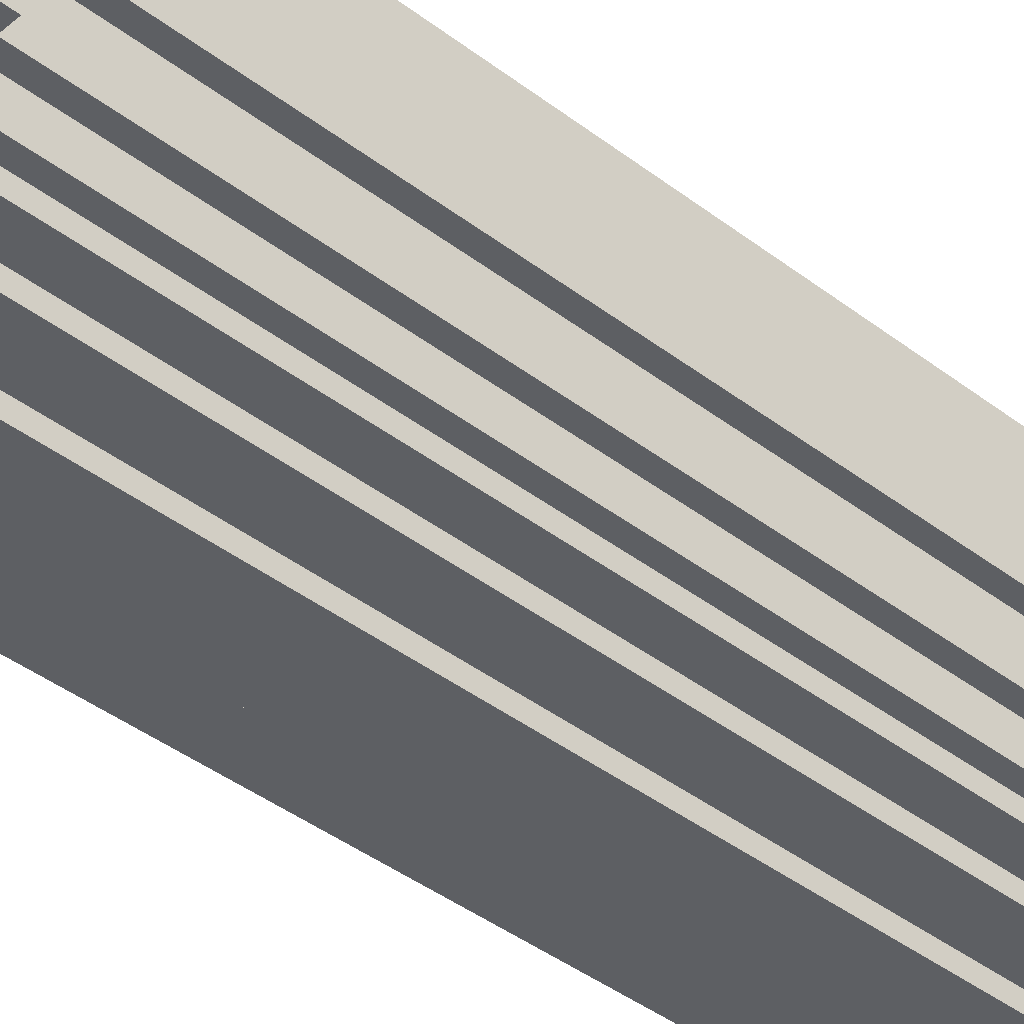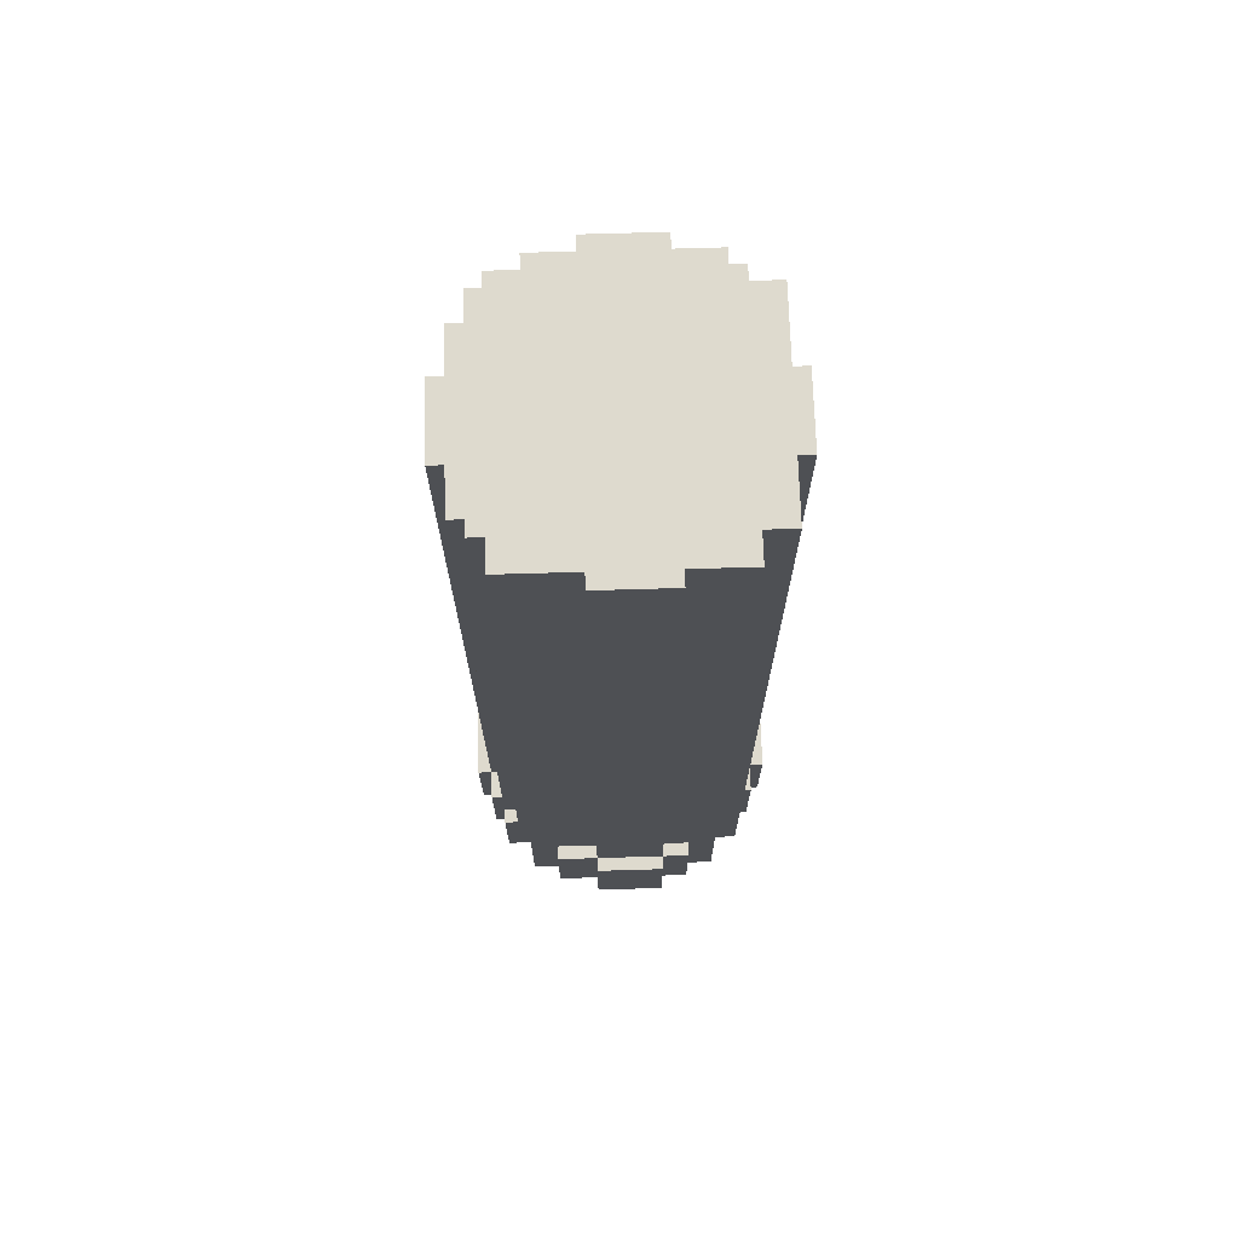
<metadata>
{"format":"obj","ext":"obj","renderer":"f3d","projection":"perspective","resolution":1024,"background":"white","views":[{"elev":-39.9,"azim":46.3,"up":"+Z"},{"elev":71.2,"azim":-91.7,"up":"+Y"}]}
</metadata>
<code>
o
v -0.6 6.8 -6
v -0.6 6.8 -6.5
v -0.6 7.5 -6
v -0.6 7.5 -6.5
v -0.5 6.8 -5.8
v -0.5 6.8 -6
v -0.5 6.8 -6.5
v -0.5 6.8 -6.8
v -0.5 7.5 -5.8
v -0.5 7.5 -6
v -0.5 7.5 -6.5
v -0.5 7.5 -6.8
v -0.5 13.6 -6
v -0.5 13.6 -6.5
v -0.4 6.8 -5.6
v -0.4 6.8 -5.8
v -0.4 6.8 -6.8
v -0.4 6.8 -7
v -0.4 7.5 -5.8
v -0.4 7.5 -6
v -0.4 7.5 -6.5
v -0.4 7.5 -6.8
v -0.4 13.6 -5.6
v -0.4 13.6 -6
v -0.4 13.6 -6.5
v -0.4 13.6 -7
v -0.2 6.8 -5.4
v -0.2 6.8 -5.6
v -0.2 6.8 -7
v -0.2 6.8 -7.2
v -0.2 7.5 -7.1
v -0.2 7.5 -7.2
v -0.2 13.6 -5.4
v -0.2 13.6 -5.6
v -0.2 13.6 -7
v -0.2 13.6 -7.1
v -0.1 7.5 -7.1
v -0.1 7.5 -7.2
v -0.1 13.6 -7.1
v -0.1 13.6 -7.2
v -5.96e-08 6.8 -5.3
v -5.96e-08 6.8 -5.4
v -5.96e-08 6.8 -7.2
v -5.96e-08 6.8 -7.3
v -5.96e-08 7.5 -5.3
v -5.96e-08 7.5 -5.4
v -5.96e-08 7.5 -7.2
v -5.96e-08 7.5 -7.3
v 0.2 6.8 -5.2
v 0.2 6.8 -5.3
v 0.2 6.8 -7.3
v 0.2 6.8 -7.4
v 0.2 7.5 -5.2
v 0.2 7.5 -5.3
v 0.2 7.5 -5.4
v 0.2 7.5 -7.2
v 0.2 7.5 -7.3
v 0.2 7.5 -7.4
v 0.2 13.6 -5.3
v 0.2 13.6 -5.4
v 0.2 13.6 -7.2
v 0.2 13.6 -7.3
v 0.7 6.8 -5.2
v 0.7 6.8 -5.3
v 0.7 6.8 -7.3
v 0.7 6.8 -7.4
v 0.7 7.5 -5.2
v 0.7 7.5 -5.3
v 0.7 7.5 -5.4
v 0.7 7.5 -7.2
v 0.7 7.5 -7.3
v 0.7 7.5 -7.4
v 0.7 13.6 -5.3
v 0.7 13.6 -5.4
v 0.7 13.6 -7.2
v 0.7 13.6 -7.3
v 1 6.8 -5.3
v 1 6.8 -5.4
v 1 6.8 -7.2
v 1 6.8 -7.3
v 1 7.5 -5.3
v 1 7.5 -5.4
v 1 7.5 -7.1
v 1 7.5 -7.2
v 1 7.5 -7.3
v 1 13.6 -7.1
v 1 13.6 -7.2
v 1.2 6.8 -5.4
v 1.2 6.8 -5.6
v 1.2 6.8 -7
v 1.2 6.8 -7.2
v 1.2 7.5 -7.1
v 1.2 7.5 -7.2
v 1.2 13.6 -5.4
v 1.2 13.6 -5.6
v 1.2 13.6 -7
v 1.2 13.6 -7.1
v 1.3 7.5 -5.6
v 1.3 7.5 -5.7
v 1.3 7.5 -6.8
v 1.3 7.5 -7
v 1.3 13.6 -5.6
v 1.3 13.6 -5.7
v 1.3 13.6 -6.8
v 1.3 13.6 -7
v 1.4 6.8 -5.6
v 1.4 6.8 -5.8
v 1.4 6.8 -6.8
v 1.4 6.8 -7
v 1.4 7.5 -5.6
v 1.4 7.5 -5.7
v 1.4 7.5 -5.8
v 1.4 7.5 -6
v 1.4 7.5 -6.5
v 1.4 7.5 -6.8
v 1.4 7.5 -7
v 1.4 13.6 -5.7
v 1.4 13.6 -6
v 1.4 13.6 -6.5
v 1.4 13.6 -6.8
v 1.5 6.8 -5.8
v 1.5 6.8 -6
v 1.5 6.8 -6.5
v 1.5 6.8 -6.8
v 1.5 7.5 -5.8
v 1.5 7.5 -6
v 1.5 7.5 -6.5
v 1.5 7.5 -6.8
v 1.5 13.6 -6
v 1.5 13.6 -6.5
v 1.6 6.8 -6
v 1.6 6.8 -6.5
v 1.6 7.5 -6
v 1.6 7.5 -6.5
v 0.2 6.8 -5.2
v 0.2 7.5 -5.2
v 0.7 6.8 -5.2
v 0.7 7.5 -5.2
v -5.96e-08 6.8 -5.3
v -5.96e-08 7.5 -5.3
v 0.2 6.8 -5.3
v 0.2 7.5 -5.3
v 0.2 13.6 -5.3
v 0.7 6.8 -5.3
v 0.7 7.5 -5.3
v 0.7 13.6 -5.3
v 1 6.8 -5.3
v 1 7.5 -5.3
v -0.2 6.8 -5.4
v -0.2 13.6 -5.4
v -5.96e-08 6.8 -5.4
v -5.96e-08 7.5 -5.4
v 0.2 7.5 -5.4
v 0.2 13.6 -5.4
v 0.7 7.5 -5.4
v 0.7 13.6 -5.4
v 1 6.8 -5.4
v 1 7.5 -5.4
v 1.2 6.8 -5.4
v 1.2 13.6 -5.4
v -0.4 6.8 -5.6
v -0.4 13.6 -5.6
v -0.2 6.8 -5.6
v -0.2 13.6 -5.6
v 1.2 6.8 -5.6
v 1.2 13.6 -5.6
v 1.3 7.5 -5.6
v 1.3 13.6 -5.6
v 1.4 6.8 -5.6
v 1.4 7.5 -5.6
v 1.3 7.5 -5.7
v 1.3 13.6 -5.7
v 1.4 7.5 -5.7
v 1.4 13.6 -5.7
v -0.5 6.8 -5.8
v -0.5 7.5 -5.8
v -0.4 6.8 -5.8
v -0.4 7.5 -5.8
v 1.4 6.8 -5.8
v 1.4 7.5 -5.8
v 1.5 6.8 -5.8
v 1.5 7.5 -5.8
v -0.6 6.8 -6
v -0.6 7.5 -6
v -0.5 6.8 -6
v -0.5 7.5 -6
v -0.5 13.6 -6
v -0.4 7.5 -6
v -0.4 13.6 -6
v 1.4 7.5 -6
v 1.4 13.6 -6
v 1.5 6.8 -6
v 1.5 7.5 -6
v 1.5 13.6 -6
v 1.6 6.8 -6
v 1.6 7.5 -6
v -0.6 6.8 -6.5
v -0.6 7.5 -6.5
v -0.5 6.8 -6.5
v -0.5 7.5 -6.5
v -0.5 13.6 -6.5
v -0.4 7.5 -6.5
v -0.4 13.6 -6.5
v 1.4 7.5 -6.5
v 1.4 13.6 -6.5
v 1.5 6.8 -6.5
v 1.5 7.5 -6.5
v 1.5 13.6 -6.5
v 1.6 6.8 -6.5
v 1.6 7.5 -6.5
v -0.5 6.8 -6.8
v -0.5 7.5 -6.8
v -0.4 6.8 -6.8
v -0.4 7.5 -6.8
v 1.3 7.5 -6.8
v 1.3 13.6 -6.8
v 1.4 6.8 -6.8
v 1.4 7.5 -6.8
v 1.4 13.6 -6.8
v 1.5 6.8 -6.8
v 1.5 7.5 -6.8
v -0.4 6.8 -7
v -0.4 13.6 -7
v -0.2 6.8 -7
v -0.2 13.6 -7
v 1.2 6.8 -7
v 1.2 13.6 -7
v 1.3 7.5 -7
v 1.3 13.6 -7
v 1.4 6.8 -7
v 1.4 7.5 -7
v -0.2 7.5 -7.1
v -0.2 13.6 -7.1
v -0.1 7.5 -7.1
v -0.1 13.6 -7.1
v 1 7.5 -7.1
v 1 13.6 -7.1
v 1.2 7.5 -7.1
v 1.2 13.6 -7.1
v -0.2 6.8 -7.2
v -0.2 7.5 -7.2
v -0.1 7.5 -7.2
v -0.1 13.6 -7.2
v -5.96e-08 6.8 -7.2
v -5.96e-08 7.5 -7.2
v 0.2 7.5 -7.2
v 0.2 13.6 -7.2
v 0.7 7.5 -7.2
v 0.7 13.6 -7.2
v 1 6.8 -7.2
v 1 7.5 -7.2
v 1 13.6 -7.2
v 1.2 6.8 -7.2
v 1.2 7.5 -7.2
v -5.96e-08 6.8 -7.3
v -5.96e-08 7.5 -7.3
v 0.2 6.8 -7.3
v 0.2 7.5 -7.3
v 0.2 13.6 -7.3
v 0.7 6.8 -7.3
v 0.7 7.5 -7.3
v 0.7 13.6 -7.3
v 1 6.8 -7.3
v 1 7.5 -7.3
v 0.2 6.8 -7.4
v 0.2 7.5 -7.4
v 0.7 6.8 -7.4
v 0.7 7.5 -7.4
v 0.2 6.8 -5.2
v 0.7 6.8 -5.2
v -5.96e-08 6.8 -5.3
v 0.2 6.8 -5.3
v 0.7 6.8 -5.3
v 1 6.8 -5.3
v -0.2 6.8 -5.4
v -5.96e-08 6.8 -5.4
v 1 6.8 -5.4
v 1.2 6.8 -5.4
v -0.4 6.8 -5.6
v -0.2 6.8 -5.6
v 1.2 6.8 -5.6
v 1.4 6.8 -5.6
v -0.5 6.8 -5.8
v -0.4 6.8 -5.8
v 1.4 6.8 -5.8
v 1.5 6.8 -5.8
v -0.6 6.8 -6
v -0.5 6.8 -6
v 1.5 6.8 -6
v 1.6 6.8 -6
v -0.6 6.8 -6.5
v -0.5 6.8 -6.5
v 1.5 6.8 -6.5
v 1.6 6.8 -6.5
v -0.5 6.8 -6.8
v -0.4 6.8 -6.8
v 1.4 6.8 -6.8
v 1.5 6.8 -6.8
v -0.4 6.8 -7
v -0.2 6.8 -7
v 1.2 6.8 -7
v 1.4 6.8 -7
v -0.2 6.8 -7.2
v -5.96e-08 6.8 -7.2
v 1 6.8 -7.2
v 1.2 6.8 -7.2
v -5.96e-08 6.8 -7.3
v 0.2 6.8 -7.3
v 0.7 6.8 -7.3
v 1 6.8 -7.3
v 0.2 6.8 -7.4
v 0.7 6.8 -7.4
v 0.2 7.5 -5.2
v 0.7 7.5 -5.2
v -5.96e-08 7.5 -5.3
v 0.2 7.5 -5.3
v 0.7 7.5 -5.3
v 1 7.5 -5.3
v -5.96e-08 7.5 -5.4
v 0.2 7.5 -5.4
v 0.7 7.5 -5.4
v 1 7.5 -5.4
v 1.3 7.5 -5.6
v 1.4 7.5 -5.6
v 1.3 7.5 -5.7
v 1.4 7.5 -5.7
v -0.5 7.5 -5.8
v -0.4 7.5 -5.8
v 1.4 7.5 -5.8
v 1.5 7.5 -5.8
v -0.6 7.5 -6
v -0.5 7.5 -6
v -0.4 7.5 -6
v 1.4 7.5 -6
v 1.5 7.5 -6
v 1.6 7.5 -6
v -0.6 7.5 -6.5
v -0.5 7.5 -6.5
v -0.4 7.5 -6.5
v 1.4 7.5 -6.5
v 1.5 7.5 -6.5
v 1.6 7.5 -6.5
v -0.5 7.5 -6.8
v -0.4 7.5 -6.8
v 1.3 7.5 -6.8
v 1.4 7.5 -6.8
v 1.5 7.5 -6.8
v 1.3 7.5 -7
v 1.4 7.5 -7
v -0.2 7.5 -7.1
v -0.1 7.5 -7.1
v 1 7.5 -7.1
v 1.2 7.5 -7.1
v -0.2 7.5 -7.2
v -0.1 7.5 -7.2
v -5.96e-08 7.5 -7.2
v 0.2 7.5 -7.2
v 0.7 7.5 -7.2
v 1 7.5 -7.2
v 1.2 7.5 -7.2
v -5.96e-08 7.5 -7.3
v 0.2 7.5 -7.3
v 0.7 7.5 -7.3
v 1 7.5 -7.3
v 0.2 7.5 -7.4
v 0.7 7.5 -7.4
v 0.2 13.6 -5.3
v 0.7 13.6 -5.3
v -0.2 13.6 -5.4
v 0.2 13.6 -5.4
v 0.3 13.6 -5.4
v 0.7 13.6 -5.4
v 1.2 13.6 -5.4
v -0.1 13.6 -5.5
v 0.1 13.6 -5.5
v 0.2 13.6 -5.5
v 0.7 13.6 -5.5
v 0.9 13.6 -5.5
v 1 13.6 -5.5
v -0.4 13.6 -5.6
v -0.2 13.6 -5.6
v -0.1 13.6 -5.6
v -5.96e-08 13.6 -5.6
v 1 13.6 -5.6
v 1.1 13.6 -5.6
v 1.2 13.6 -5.6
v 1.3 13.6 -5.6
v -0.3 13.6 -5.7
v -0.2 13.6 -5.7
v -0.1 13.6 -5.7
v 1 13.6 -5.7
v 1.1 13.6 -5.7
v 1.2 13.6 -5.7
v 1.3 13.6 -5.7
v 1.4 13.6 -5.7
v -0.2 13.6 -5.8
v -5.96e-08 13.6 -5.8
v 0.1 13.6 -5.8
v 0.3 13.6 -5.8
v 0.7 13.6 -5.8
v 0.9 13.6 -5.8
v 1 13.6 -5.8
v 1.1 13.6 -5.8
v 1.2 13.6 -5.8
v -0.3 13.6 -5.9
v -5.96e-08 13.6 -5.9
v 0.1 13.6 -5.9
v 0.2 13.6 -5.9
v 0.7 13.6 -5.9
v 0.9 13.6 -5.9
v 1 13.6 -5.9
v 1.1 13.6 -5.9
v 1.3 13.6 -5.9
v -0.5 13.6 -6
v -0.4 13.6 -6
v -0.3 13.6 -6
v 0.1 13.6 -6
v 0.2 13.6 -6
v 0.3 13.6 -6
v 0.7 13.6 -6
v 0.9 13.6 -6
v 1.3 13.6 -6
v 1.4 13.6 -6
v 1.5 13.6 -6
v -0.4 13.6 -6.1
v -5.96e-08 13.6 -6.1
v 0.2 13.6 -6.1
v 0.4 13.6 -6.1
v 0.6 13.6 -6.1
v 0.7 13.6 -6.1
v 1 13.6 -6.1
v 1.1 13.6 -6.1
v 1.3 13.6 -6.1
v 0.3 13.6 -6.2
v 0.4 13.6 -6.2
v 0.6 13.6 -6.2
v 0.7 13.6 -6.2
v 0.3 13.6 -6.4
v 0.4 13.6 -6.4
v 0.6 13.6 -6.4
v 0.7 13.6 -6.4
v -0.5 13.6 -6.5
v -0.4 13.6 -6.5
v -0.3 13.6 -6.5
v -5.96e-08 13.6 -6.5
v 0.1 13.6 -6.5
v 0.2 13.6 -6.5
v 0.3 13.6 -6.5
v 0.4 13.6 -6.5
v 0.6 13.6 -6.5
v 0.9 13.6 -6.5
v 1 13.6 -6.5
v 1.1 13.6 -6.5
v 1.3 13.6 -6.5
v 1.4 13.6 -6.5
v 1.5 13.6 -6.5
v -0.3 13.6 -6.7
v -5.96e-08 13.6 -6.7
v 0.1 13.6 -6.7
v 0.2 13.6 -6.7
v 0.7 13.6 -6.7
v 0.9 13.6 -6.7
v 1 13.6 -6.7
v 1.1 13.6 -6.7
v 1.3 13.6 -6.7
v -0.3 13.6 -6.8
v -0.2 13.6 -6.8
v -0.1 13.6 -6.8
v -5.96e-08 13.6 -6.8
v 0.1 13.6 -6.8
v 0.3 13.6 -6.8
v 0.7 13.6 -6.8
v 0.9 13.6 -6.8
v 1 13.6 -6.8
v 1.1 13.6 -6.8
v 1.2 13.6 -6.8
v 1.3 13.6 -6.8
v 1.4 13.6 -6.8
v -0.2 13.6 -6.9
v -0.1 13.6 -6.9
v -5.96e-08 13.6 -6.9
v 0.1 13.6 -6.9
v 0.3 13.6 -6.9
v 0.7 13.6 -6.9
v 0.9 13.6 -6.9
v 1 13.6 -6.9
v 1.1 13.6 -6.9
v 1.2 13.6 -6.9
v -0.4 13.6 -7
v -0.2 13.6 -7
v -0.1 13.6 -7
v -5.96e-08 13.6 -7
v 1 13.6 -7
v 1.1 13.6 -7
v 1.2 13.6 -7
v 1.3 13.6 -7
v -0.2 13.6 -7.1
v -0.1 13.6 -7.1
v 0.1 13.6 -7.1
v 0.2 13.6 -7.1
v 0.3 13.6 -7.1
v 0.7 13.6 -7.1
v 0.9 13.6 -7.1
v 1 13.6 -7.1
v 1.2 13.6 -7.1
v -0.1 13.6 -7.2
v 0.2 13.6 -7.2
v 0.7 13.6 -7.2
v 1 13.6 -7.2
v 0.2 13.6 -7.3
v 0.7 13.6 -7.3
f 3 2 1
f 4 2 3
f 9 6 5
f 10 6 9
f 11 8 7
f 12 8 11
f 13 11 10
f 14 11 13
f 19 16 15
f 22 18 17
f 23 20 19
f 23 19 15
f 24 20 23
f 25 22 21
f 26 18 22
f 26 22 25
f 31 30 29
f 32 30 31
f 33 28 27
f 34 28 33
f 35 31 29
f 36 31 35
f 39 38 37
f 40 38 39
f 45 42 41
f 46 42 45
f 47 44 43
f 48 44 47
f 53 50 49
f 54 50 53
f 57 52 51
f 58 52 57
f 59 55 54
f 60 55 59
f 61 57 56
f 62 57 61
f 63 64 67
f 67 64 68
f 65 66 71
f 71 66 72
f 68 69 73
f 73 69 74
f 70 71 75
f 75 71 76
f 77 78 81
f 81 78 82
f 79 80 84
f 84 80 85
f 83 84 86
f 86 84 87
f 90 91 92
f 92 91 93
f 88 89 94
f 94 89 95
f 90 92 96
f 96 92 97
f 98 99 102
f 102 99 103
f 100 101 104
f 104 101 105
f 106 107 110
f 110 107 111
f 111 107 112
f 108 109 115
f 115 109 116
f 112 113 117
f 111 112 117
f 117 113 118
f 114 115 119
f 119 115 120
f 121 122 125
f 125 122 126
f 123 124 127
f 127 124 128
f 126 127 129
f 129 127 130
f 131 132 133
f 133 132 134
f 137 136 135
f 138 136 137
f 141 140 139
f 142 140 141
f 145 143 142
f 146 143 145
f 147 145 144
f 148 145 147
f 151 150 149
f 152 150 151
f 153 150 152
f 154 150 153
f 158 156 155
f 159 158 157
f 160 156 158
f 160 158 159
f 163 162 161
f 164 162 163
f 167 166 165
f 168 166 167
f 169 167 165
f 170 167 169
f 173 172 171
f 174 172 173
f 177 176 175
f 178 176 177
f 181 180 179
f 182 180 181
f 185 184 183
f 186 184 185
f 188 187 186
f 189 187 188
f 193 191 190
f 194 191 193
f 195 193 192
f 196 193 195
f 197 198 199
f 199 198 200
f 200 201 202
f 202 201 203
f 204 205 207
f 207 205 208
f 206 207 209
f 209 207 210
f 211 212 213
f 213 212 214
f 215 216 218
f 218 216 219
f 217 218 220
f 220 218 221
f 222 223 224
f 224 223 225
f 226 227 228
f 228 227 229
f 226 228 230
f 230 228 231
f 232 233 234
f 234 233 235
f 236 237 238
f 238 237 239
f 240 241 242
f 240 242 244
f 242 243 244
f 244 243 245
f 245 243 246
f 246 243 247
f 248 249 251
f 251 249 252
f 250 251 253
f 253 251 254
f 255 256 257
f 257 256 258
f 258 259 261
f 261 259 262
f 260 261 263
f 263 261 264
f 265 266 267
f 267 266 268
f 272 270 269
f 273 270 272
f 276 272 271
f 276 274 273
f 276 273 272
f 277 274 276
f 280 276 275
f 280 278 277
f 280 277 276
f 281 278 280
f 284 280 279
f 284 282 281
f 284 281 280
f 285 282 284
f 288 284 283
f 288 286 285
f 288 285 284
f 289 286 288
f 291 288 287
f 291 290 289
f 291 289 288
f 292 290 291
f 293 290 292
f 294 290 293
f 295 293 292
f 296 293 295
f 297 293 296
f 298 293 297
f 299 297 296
f 300 297 299
f 301 297 300
f 302 297 301
f 303 301 300
f 304 301 303
f 305 301 304
f 306 301 305
f 307 305 304
f 308 305 307
f 309 305 308
f 310 305 309
f 311 309 308
f 312 309 311
f 313 314 316
f 316 314 317
f 315 316 319
f 319 316 320
f 317 318 321
f 321 318 322
f 323 324 325
f 325 324 326
f 327 328 332
f 332 328 333
f 329 330 334
f 334 330 335
f 331 332 337
f 337 332 338
f 335 336 341
f 341 336 342
f 338 339 343
f 343 339 344
f 340 341 346
f 346 341 347
f 345 346 348
f 348 346 349
f 350 351 354
f 354 351 355
f 352 353 359
f 359 353 360
f 356 357 361
f 361 357 362
f 358 359 363
f 363 359 364
f 362 363 365
f 365 363 366
f 367 368 370
f 370 368 371
f 371 368 372
f 369 370 374
f 374 370 375
f 370 371 376
f 375 370 376
f 372 373 377
f 371 372 377
f 377 373 378
f 378 373 379
f 369 374 381
f 374 375 382
f 381 374 382
f 382 375 383
f 379 373 384
f 378 379 384
f 384 373 385
f 385 373 386
f 380 381 388
f 381 382 389
f 388 381 389
f 382 383 390
f 389 382 390
f 378 384 391
f 384 385 391
f 385 386 392
f 391 385 392
f 386 387 393
f 392 386 393
f 393 387 394
f 388 389 396
f 389 390 396
f 383 375 397
f 396 390 397
f 390 383 397
f 375 376 398
f 397 375 398
f 376 371 399
f 398 376 399
f 371 377 399
f 377 378 400
f 399 377 400
f 391 392 401
f 400 378 401
f 378 391 401
f 401 392 402
f 392 393 403
f 402 392 403
f 393 394 404
f 403 393 404
f 397 398 405
f 396 397 405
f 388 396 405
f 398 399 405
f 380 388 405
f 405 399 406
f 406 399 407
f 407 399 408
f 399 400 409
f 400 401 409
f 401 402 409
f 409 402 410
f 402 403 411
f 410 402 411
f 403 404 412
f 411 403 412
f 404 394 413
f 412 404 413
f 394 395 413
f 380 405 415
f 405 406 416
f 415 405 416
f 407 408 417
f 406 407 417
f 408 399 418
f 417 408 418
f 409 410 419
f 418 399 419
f 399 409 419
f 419 410 420
f 411 412 421
f 420 410 421
f 410 411 421
f 413 395 422
f 412 413 422
f 422 395 423
f 415 416 425
f 414 415 425
f 406 417 426
f 425 416 426
f 416 406 426
f 417 418 426
f 419 420 427
f 426 418 427
f 418 419 427
f 427 420 428
f 428 420 429
f 420 421 430
f 429 420 430
f 421 412 431
f 430 421 431
f 422 423 432
f 431 412 432
f 412 422 432
f 432 423 433
f 427 428 434
f 426 427 434
f 428 429 435
f 434 428 435
f 430 431 436
f 435 429 436
f 429 430 436
f 436 431 437
f 434 435 438
f 426 434 438
f 436 437 438
f 435 436 438
f 438 437 439
f 439 437 440
f 437 431 441
f 440 437 441
f 414 425 442
f 425 426 443
f 442 425 443
f 443 426 444
f 426 438 445
f 444 426 445
f 438 439 445
f 445 439 446
f 446 439 447
f 447 439 448
f 439 440 449
f 448 439 449
f 440 441 450
f 449 440 450
f 441 431 451
f 450 441 451
f 431 432 452
f 451 431 452
f 432 433 453
f 452 432 453
f 433 423 454
f 453 433 454
f 423 424 455
f 454 423 455
f 455 424 456
f 443 444 457
f 444 445 457
f 445 446 458
f 457 445 458
f 446 447 459
f 458 446 459
f 447 448 460
f 459 447 460
f 449 450 461
f 450 451 461
f 448 449 461
f 452 453 462
f 461 451 462
f 451 452 462
f 462 453 463
f 453 454 464
f 463 453 464
f 454 455 465
f 464 454 465
f 458 459 466
f 457 458 466
f 459 460 466
f 443 457 466
f 466 460 467
f 467 460 468
f 468 460 469
f 469 460 470
f 460 448 471
f 470 460 471
f 448 461 471
f 462 463 472
f 471 461 472
f 461 462 472
f 472 463 473
f 463 464 474
f 473 463 474
f 464 465 475
f 474 464 475
f 475 465 476
f 465 455 477
f 476 465 477
f 477 455 478
f 467 468 479
f 466 467 479
f 468 469 480
f 479 468 480
f 469 470 481
f 480 469 481
f 470 471 482
f 481 470 482
f 471 472 483
f 482 471 483
f 472 473 484
f 483 472 484
f 475 476 485
f 484 473 485
f 473 474 485
f 474 475 485
f 485 476 486
f 486 476 487
f 476 477 488
f 487 476 488
f 466 479 489
f 443 466 489
f 479 480 490
f 489 479 490
f 480 481 491
f 490 480 491
f 481 482 492
f 491 481 492
f 486 487 493
f 485 486 493
f 487 488 494
f 493 487 494
f 488 477 495
f 494 488 495
f 495 477 496
f 490 491 497
f 491 492 498
f 497 491 498
f 482 483 499
f 498 492 499
f 492 482 499
f 499 483 500
f 483 484 501
f 500 483 501
f 484 485 502
f 501 484 502
f 485 493 503
f 502 485 503
f 493 494 504
f 503 493 504
f 494 495 504
f 504 495 505
f 499 500 506
f 498 499 506
f 500 501 507
f 506 500 507
f 501 502 507
f 502 503 508
f 507 502 508
f 503 504 508
f 508 504 509
f 507 508 510
f 510 508 511

</code>
